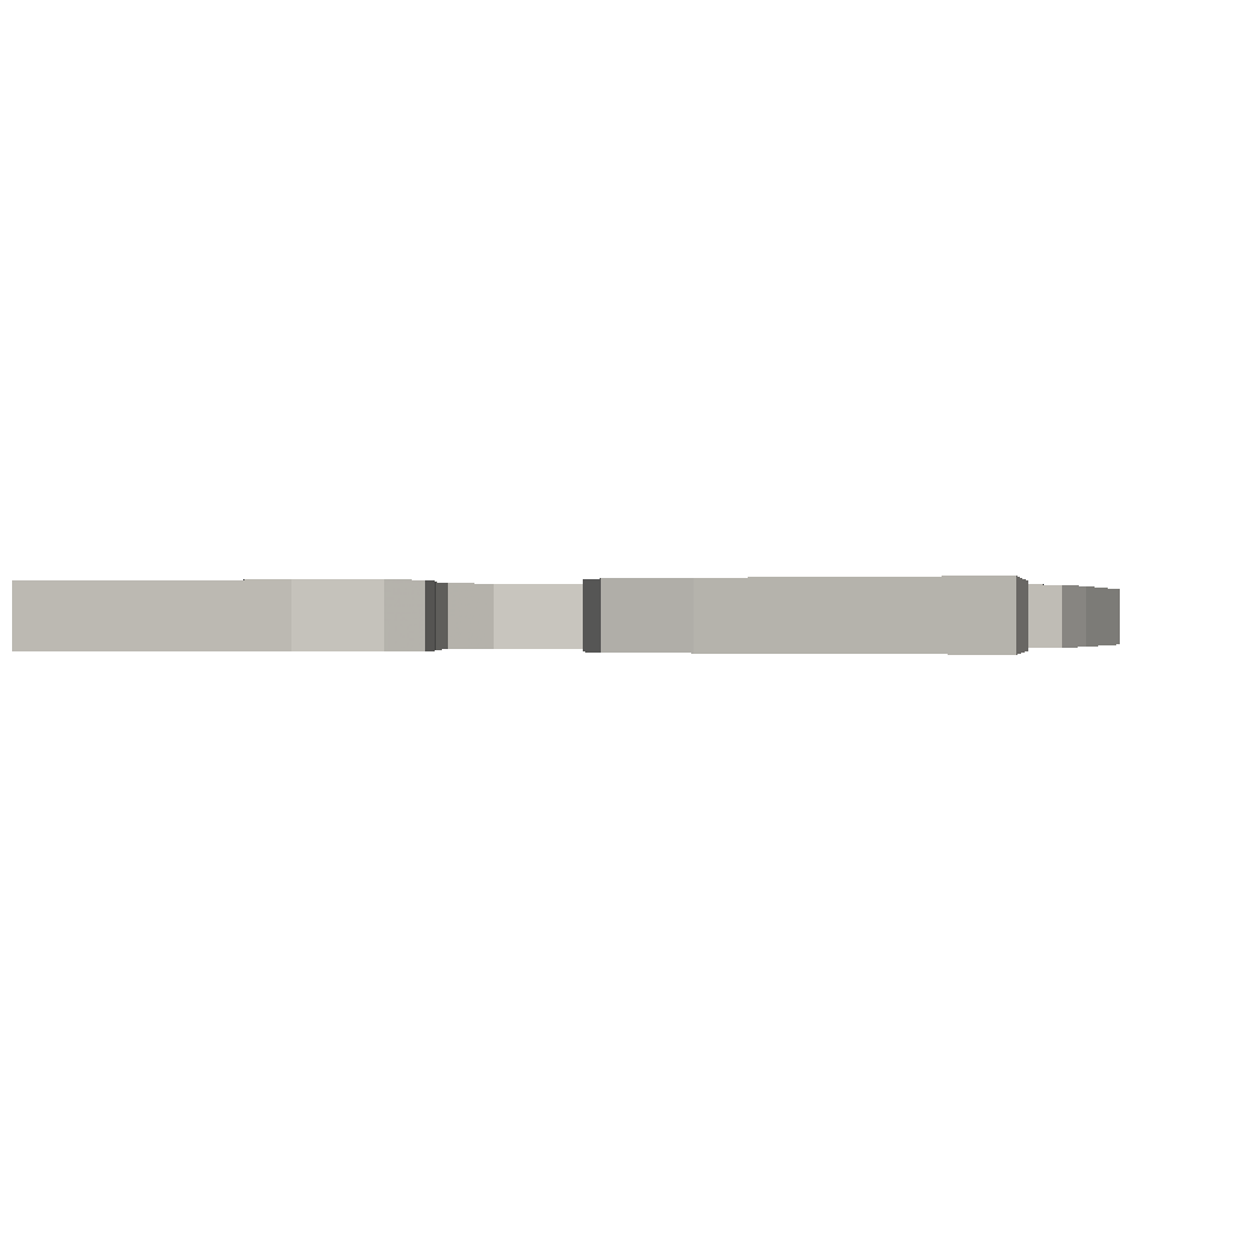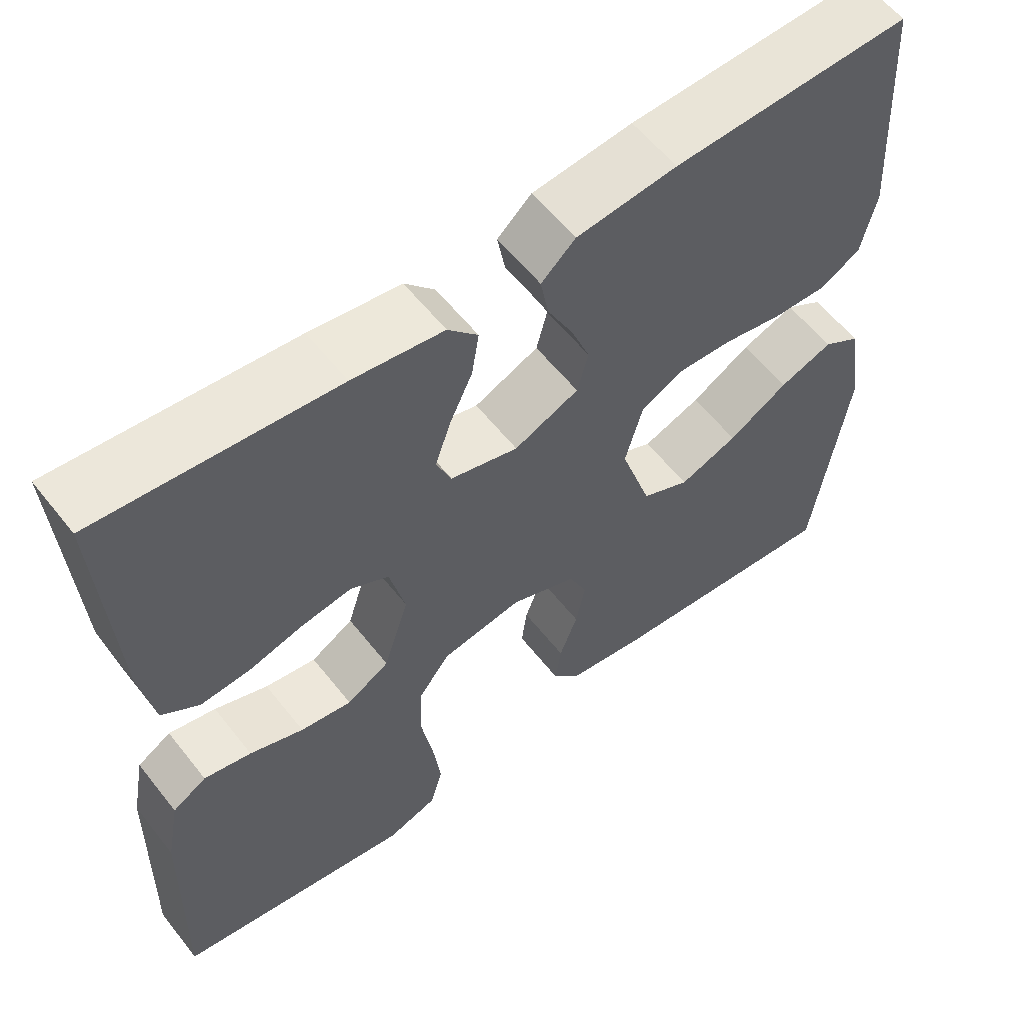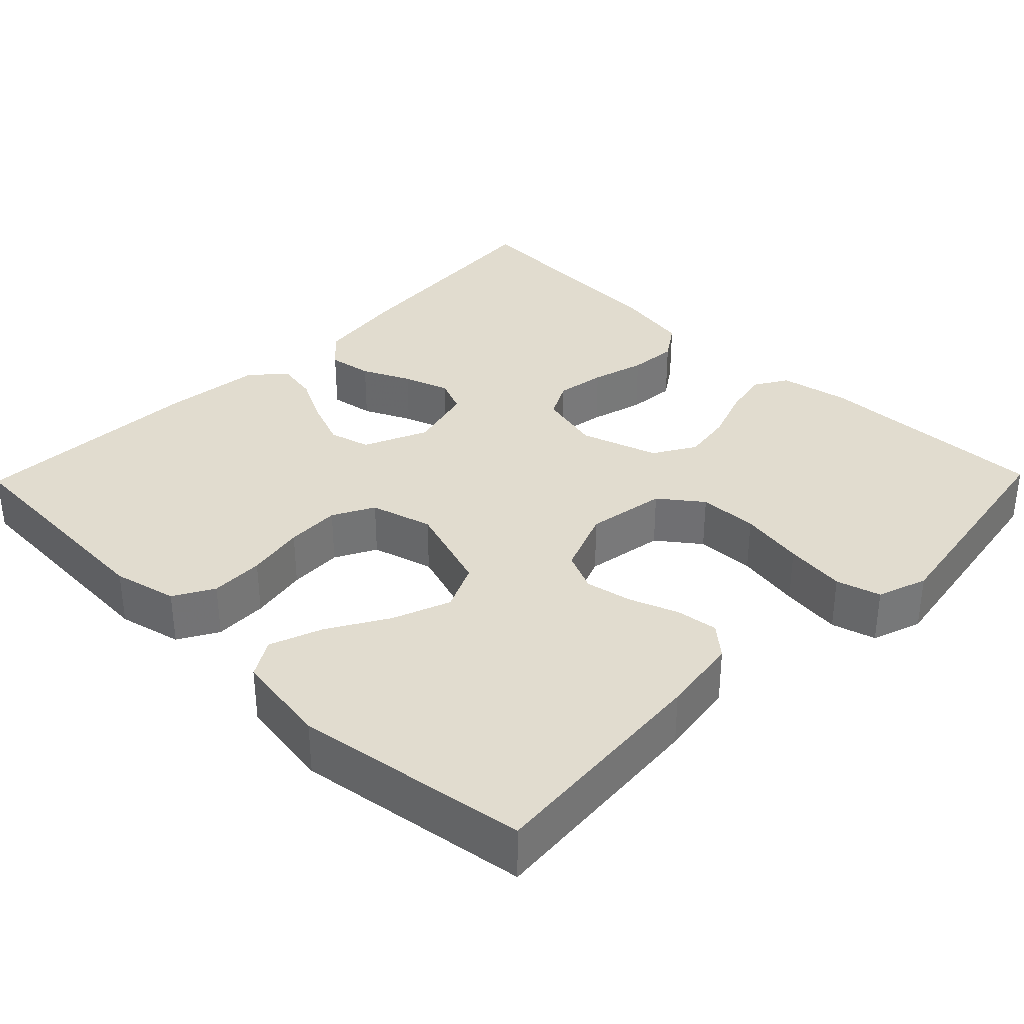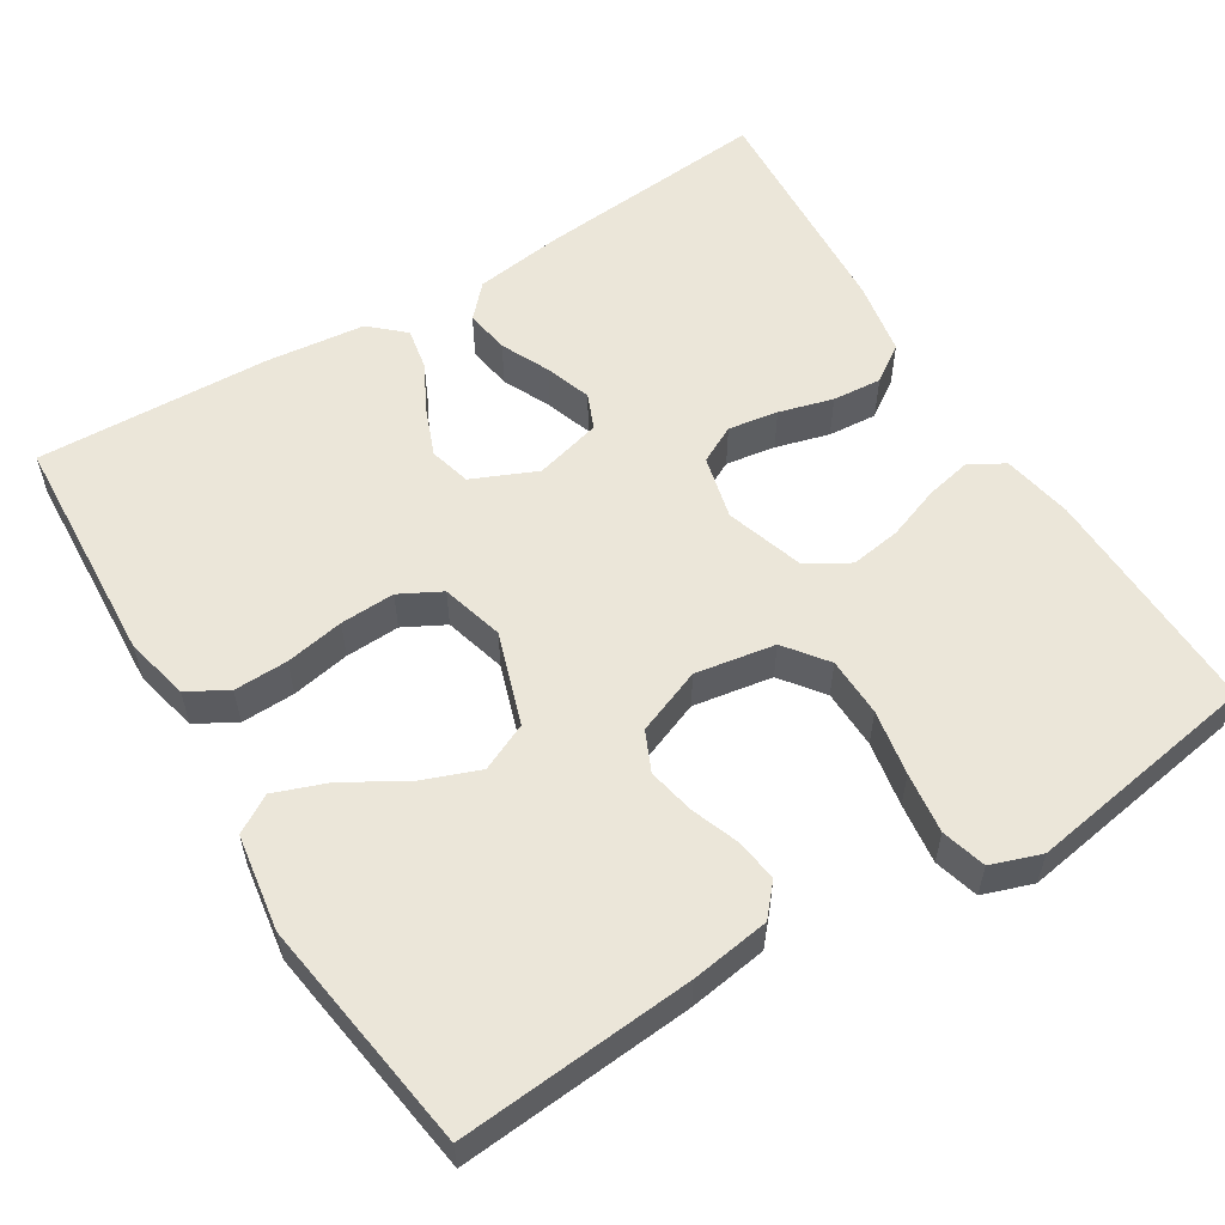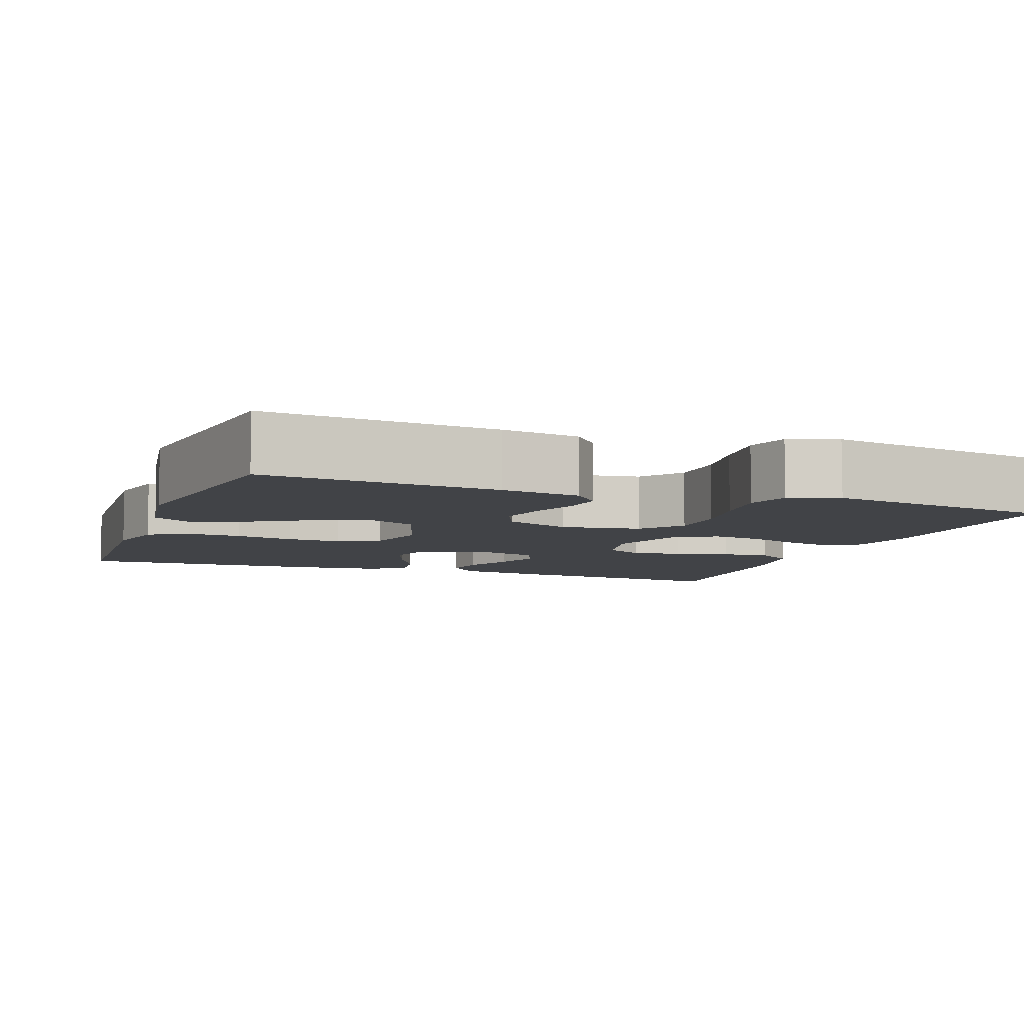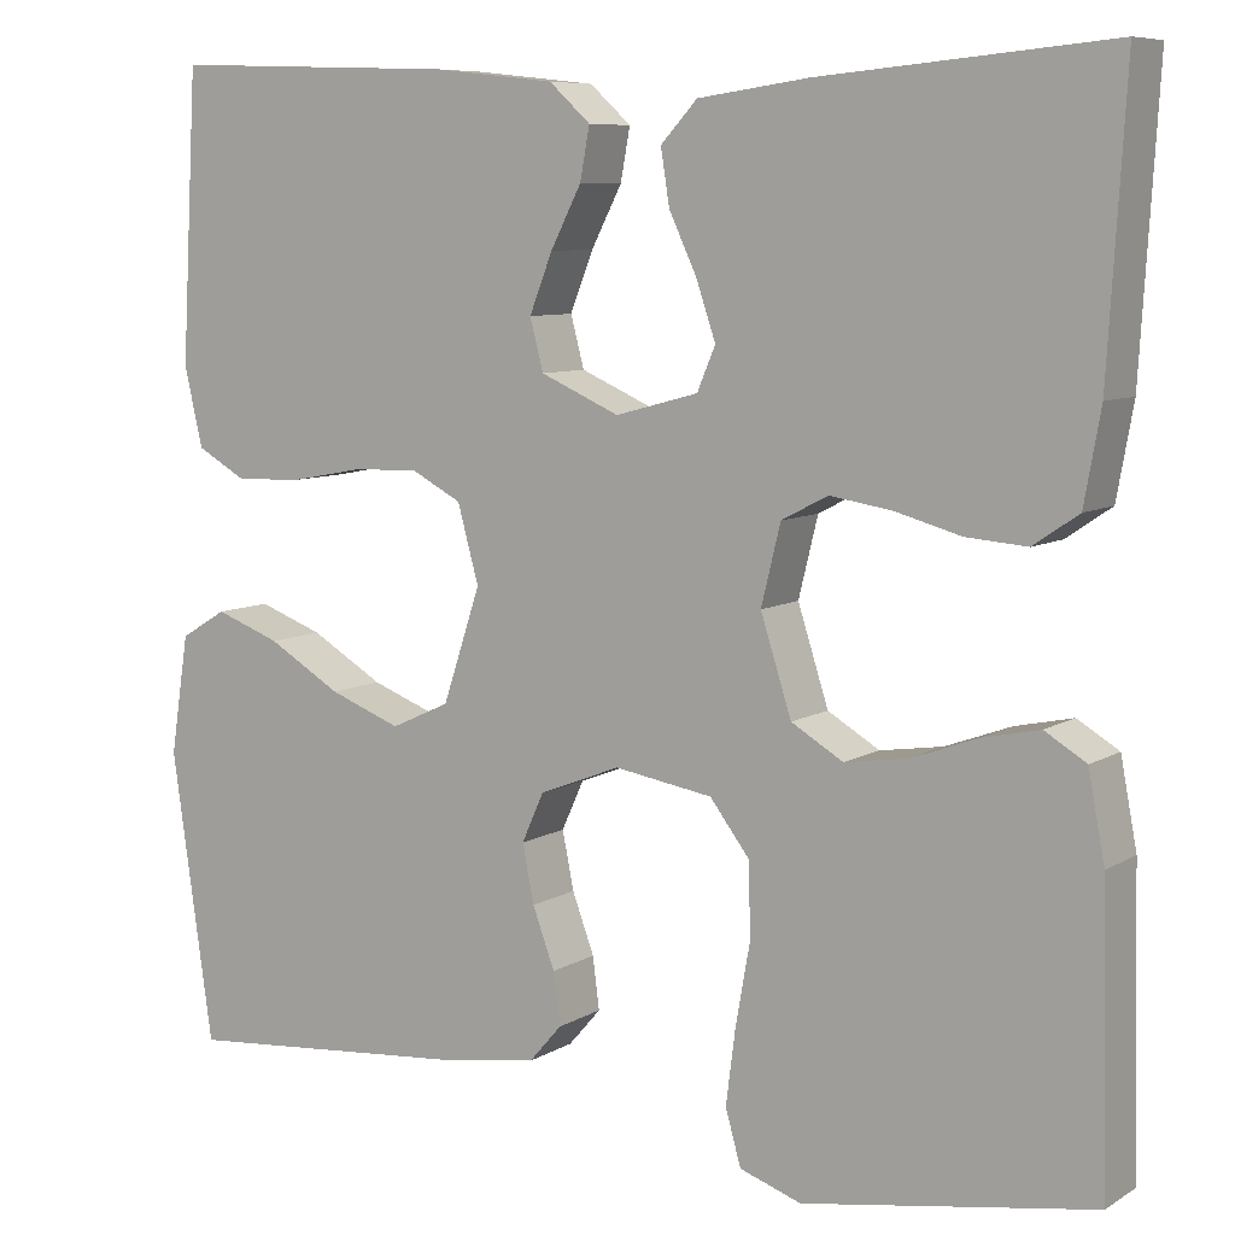
<metadata>
{"format":"obj","ext":"obj","renderer":"f3d","projection":"perspective","resolution":1024,"background":"white","views":[{"elev":-0.1,"azim":-73.4,"up":"+Y"},{"elev":58.2,"azim":-37.9,"up":"+Z"},{"elev":34.3,"azim":134.3,"up":"+Y"},{"elev":56.7,"azim":148.4,"up":"+Y"},{"elev":-7.1,"azim":159.7,"up":"+Y"},{"elev":7.9,"azim":-147.7,"up":"+Z"}]}
</metadata>
<code>
v 0.5 0.07 -0.5
v 0.2 0.07 -0.475
v 0.099 0.07 -0.46
v 0.065 0.07 -0.421
v 0.072 0.07 -0.367
v 0.095 0.07 -0.305
v 0.107 0.07 -0.245
v 0.084 0.07 -0.194
v 0 0.07 -0.161
v -0.102 0.07 -0.178
v -0.143 0.07 -0.232
v -0.145 0.07 -0.308
v -0.13 0.07 -0.392
v -0.12 0.07 -0.47
v -0.136 0.07 -0.527
v -0.2 0.07 -0.549
v -0.5 0.07 -0.5
v -0.493 0.07 -0.2
v -0.476 0.07 -0.11
v -0.433 0.07 -0.084
v -0.373 0.07 -0.097
v -0.305 0.07 -0.122
v -0.24 0.07 -0.132
v -0.186 0.07 -0.1
v -0.154 0.07 0
v -0.174 0.07 0.082
v -0.222 0.07 0.107
v -0.286 0.07 0.097
v -0.355 0.07 0.078
v -0.418 0.07 0.073
v -0.465 0.07 0.105
v -0.482 0.07 0.2
v -0.5 0.07 0.5
v -0.2 0.07 0.473
v -0.085 0.07 0.457
v -0.047 0.07 0.416
v -0.056 0.07 0.359
v -0.085 0.07 0.297
v -0.105 0.07 0.238
v -0.086 0.07 0.193
v 0 0.07 0.17
v 0.082 0.07 0.206
v 0.096 0.07 0.259
v 0.072 0.07 0.32
v 0.04 0.07 0.382
v 0.03 0.07 0.436
v 0.073 0.07 0.475
v 0.2 0.07 0.489
v 0.5 0.07 0.5
v 0.517 0.07 0.2
v 0.498 0.07 0.118
v 0.447 0.07 0.089
v 0.378 0.07 0.091
v 0.303 0.07 0.105
v 0.233 0.07 0.108
v 0.18 0.07 0.08
v 0.158 0.07 0
v 0.197 0.07 -0.118
v 0.258 0.07 -0.146
v 0.332 0.07 -0.118
v 0.408 0.07 -0.073
v 0.476 0.07 -0.048
v 0.524 0.07 -0.077
v 0.543 0.07 -0.2
v 0.5 0 -0.5
v 0.2 0 -0.475
v 0.099 0 -0.46
v 0.065 0 -0.421
v 0.072 0 -0.367
v 0.095 0 -0.305
v 0.107 0 -0.245
v 0.084 0 -0.194
v 0 0 -0.161
v -0.102 0 -0.178
v -0.143 0 -0.232
v -0.145 0 -0.308
v -0.13 0 -0.392
v -0.12 0 -0.47
v -0.136 0 -0.527
v -0.2 0 -0.549
v -0.5 0 -0.5
v -0.493 0 -0.2
v -0.476 0 -0.11
v -0.433 0 -0.084
v -0.373 0 -0.097
v -0.305 0 -0.122
v -0.24 0 -0.132
v -0.186 0 -0.1
v -0.154 0 0
v -0.174 0 0.082
v -0.222 0 0.107
v -0.286 0 0.097
v -0.355 0 0.078
v -0.418 0 0.073
v -0.465 0 0.105
v -0.482 0 0.2
v -0.5 0 0.5
v -0.2 0 0.473
v -0.085 0 0.457
v -0.047 0 0.416
v -0.056 0 0.359
v -0.085 0 0.297
v -0.105 0 0.238
v -0.086 0 0.193
v 0 0 0.17
v 0.082 0 0.206
v 0.096 0 0.259
v 0.072 0 0.32
v 0.04 0 0.382
v 0.03 0 0.436
v 0.073 0 0.475
v 0.2 0 0.489
v 0.5 0 0.5
v 0.517 0 0.2
v 0.498 0 0.118
v 0.447 0 0.089
v 0.378 0 0.091
v 0.303 0 0.105
v 0.233 0 0.108
v 0.18 0 0.08
v 0.158 0 0
v 0.197 0 -0.118
v 0.258 0 -0.146
v 0.332 0 -0.118
v 0.408 0 -0.073
v 0.476 0 -0.048
v 0.524 0 -0.077
v 0.543 0 -0.2
f 4 5 6
f 3 4 6
f 2 3 6
f 1 2 6
f 64 1 6
f 63 64 6
f 62 63 6
f 61 62 6
f 60 61 6
f 59 60 6 7
f 58 59 7 8
f 57 58 8 9
f 56 57 9 10
f 52 53 54
f 51 52 54
f 50 51 54
f 49 50 54
f 48 49 54
f 47 48 54
f 46 47 54
f 45 46 54
f 44 45 54
f 43 44 54 55
f 42 43 55 56
f 36 37 38
f 35 36 38
f 34 35 38
f 33 34 38
f 32 33 38
f 31 32 38
f 30 31 38
f 29 30 38
f 28 29 38
f 27 28 38 39
f 26 27 39 40
f 20 21 22
f 19 20 22
f 18 19 22
f 17 18 22
f 16 17 22
f 15 16 22
f 14 15 22
f 13 14 22
f 12 13 22
f 11 12 22 23
f 10 11 23 24
f 10 24 25
f 56 10 25
f 42 56 25
f 41 42 25
f 25 26 40 41
f 70 69 68
f 70 68 67
f 70 67 66
f 70 66 65
f 70 65 128
f 70 128 127
f 70 127 126
f 70 126 125
f 70 125 124
f 71 70 124 123
f 72 71 123 122
f 73 72 122 121
f 74 73 121 120
f 118 117 116
f 118 116 115
f 118 115 114
f 118 114 113
f 118 113 112
f 118 112 111
f 118 111 110
f 118 110 109
f 118 109 108
f 119 118 108 107
f 120 119 107 106
f 102 101 100
f 102 100 99
f 102 99 98
f 102 98 97
f 102 97 96
f 102 96 95
f 102 95 94
f 102 94 93
f 102 93 92
f 103 102 92 91
f 104 103 91 90
f 86 85 84
f 86 84 83
f 86 83 82
f 86 82 81
f 86 81 80
f 86 80 79
f 86 79 78
f 86 78 77
f 86 77 76
f 87 86 76 75
f 88 87 75 74
f 89 88 74
f 89 74 120
f 89 120 106
f 89 106 105
f 105 104 90 89
f 1 65 66 2
f 2 66 67 3
f 3 67 68 4
f 4 68 69 5
f 5 69 70 6
f 6 70 71 7
f 7 71 72 8
f 8 72 73 9
f 9 73 74 10
f 10 74 75 11
f 11 75 76 12
f 12 76 77 13
f 13 77 78 14
f 14 78 79 15
f 15 79 80 16
f 16 80 81 17
f 17 81 82 18
f 18 82 83 19
f 19 83 84 20
f 20 84 85 21
f 21 85 86 22
f 22 86 87 23
f 23 87 88 24
f 24 88 89 25
f 25 89 90 26
f 26 90 91 27
f 27 91 92 28
f 28 92 93 29
f 29 93 94 30
f 30 94 95 31
f 31 95 96 32
f 32 96 97 33
f 33 97 98 34
f 34 98 99 35
f 35 99 100 36
f 36 100 101 37
f 37 101 102 38
f 38 102 103 39
f 39 103 104 40
f 40 104 105 41
f 41 105 106 42
f 42 106 107 43
f 43 107 108 44
f 44 108 109 45
f 45 109 110 46
f 46 110 111 47
f 47 111 112 48
f 48 112 113 49
f 49 113 114 50
f 50 114 115 51
f 51 115 116 52
f 52 116 117 53
f 53 117 118 54
f 54 118 119 55
f 55 119 120 56
f 56 120 121 57
f 57 121 122 58
f 58 122 123 59
f 59 123 124 60
f 60 124 125 61
f 61 125 126 62
f 62 126 127 63
f 63 127 128 64
f 64 128 65 1

</code>
